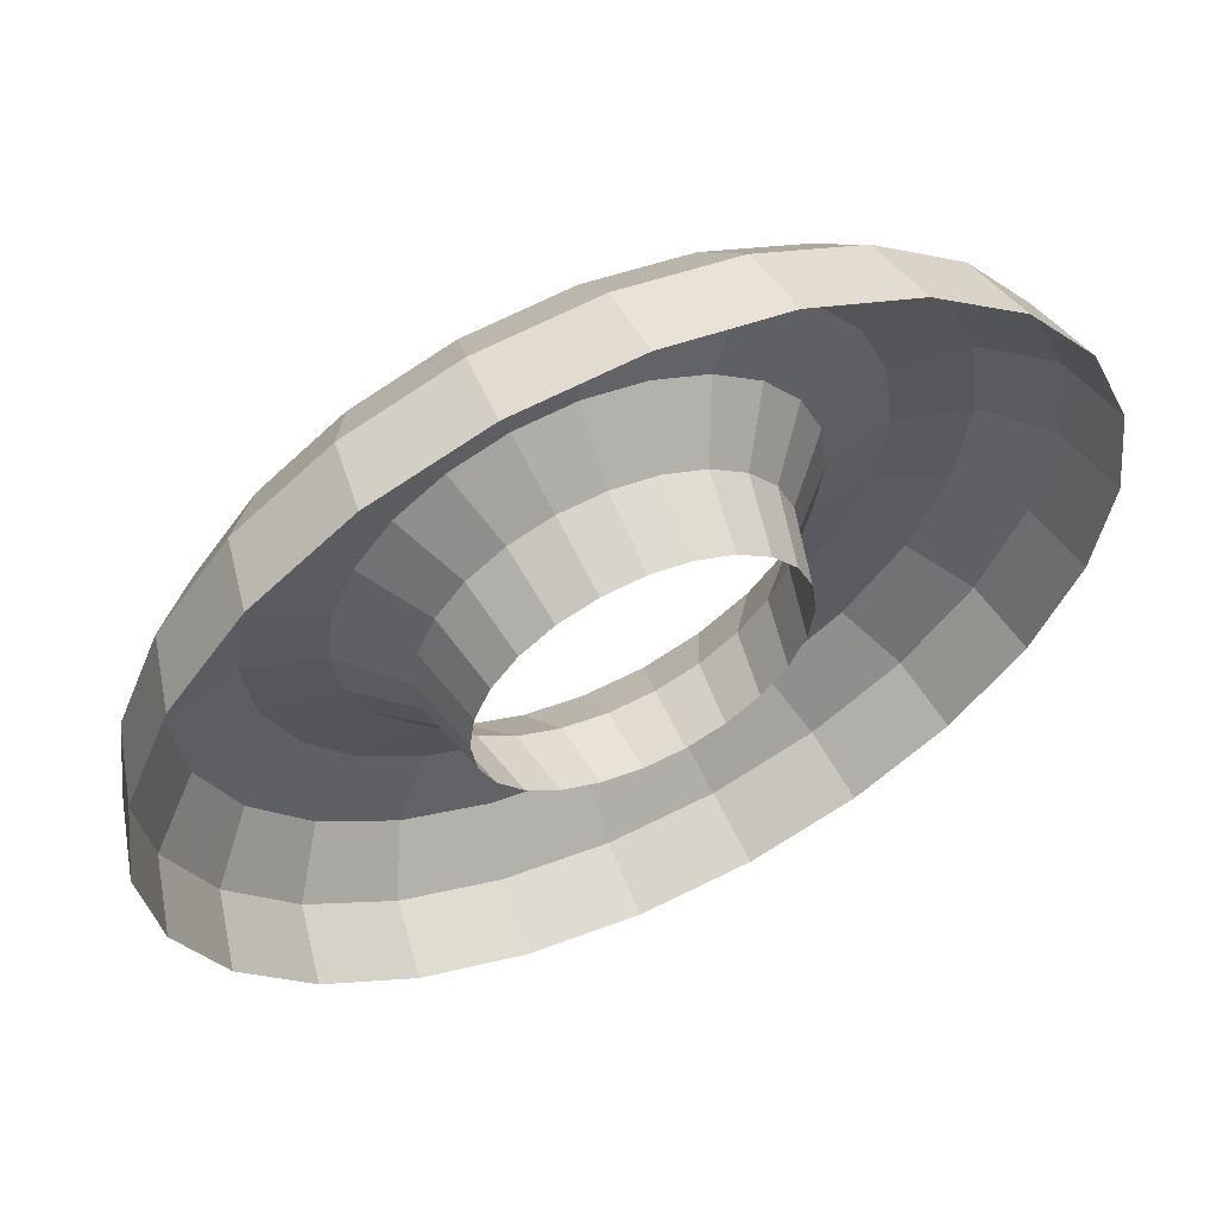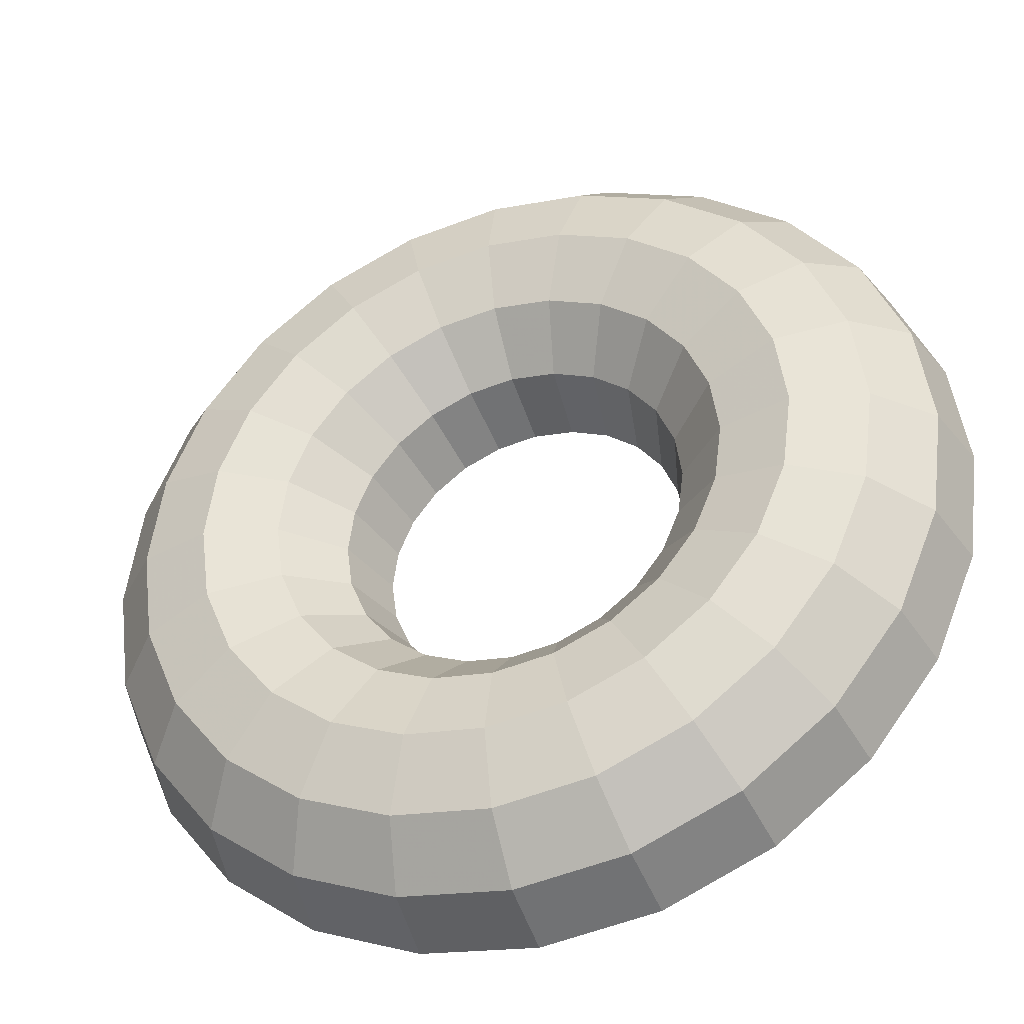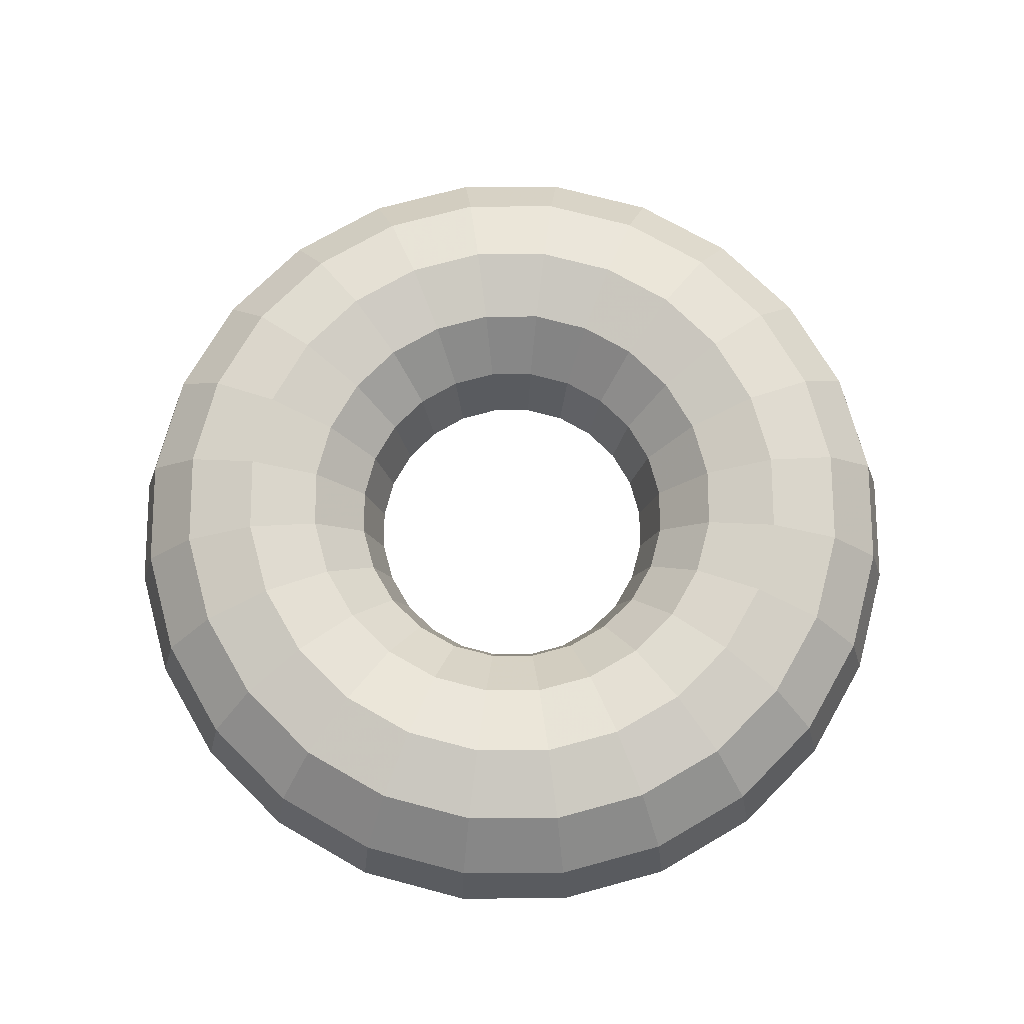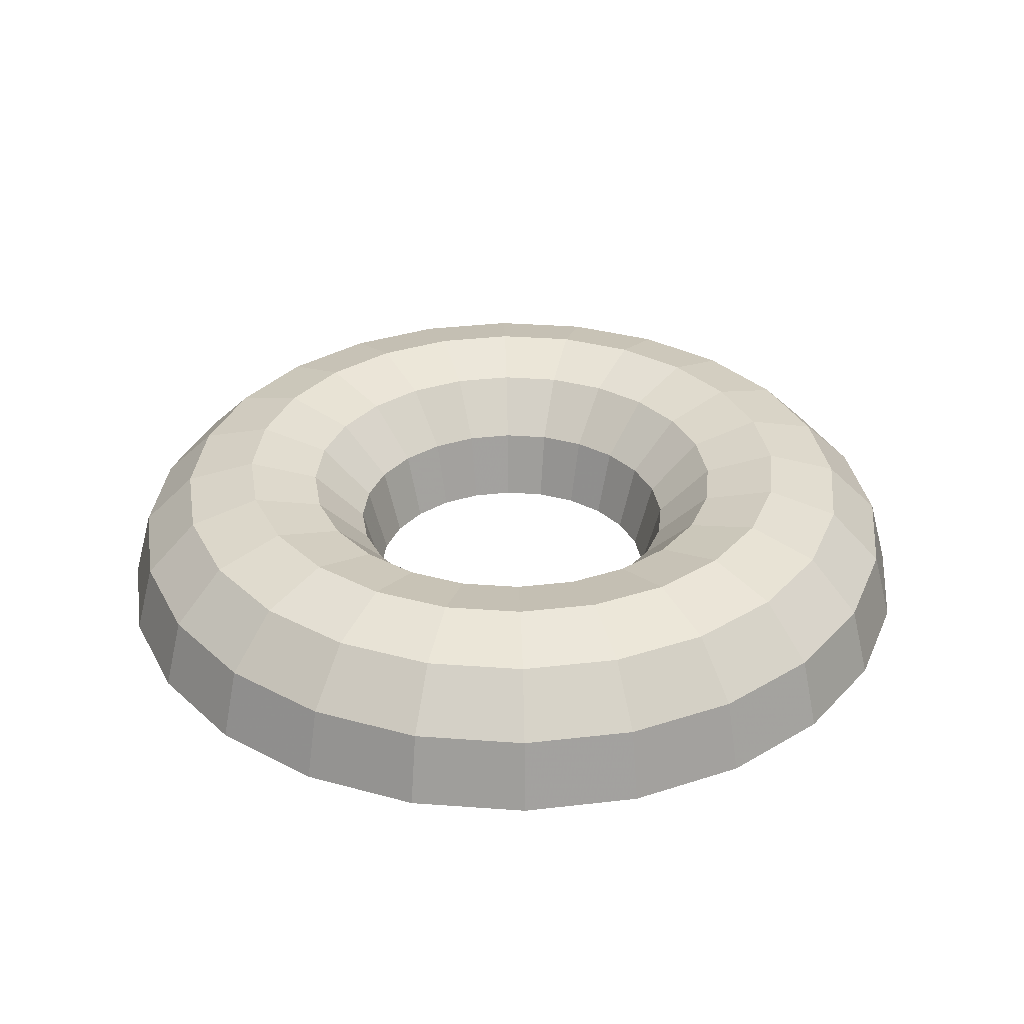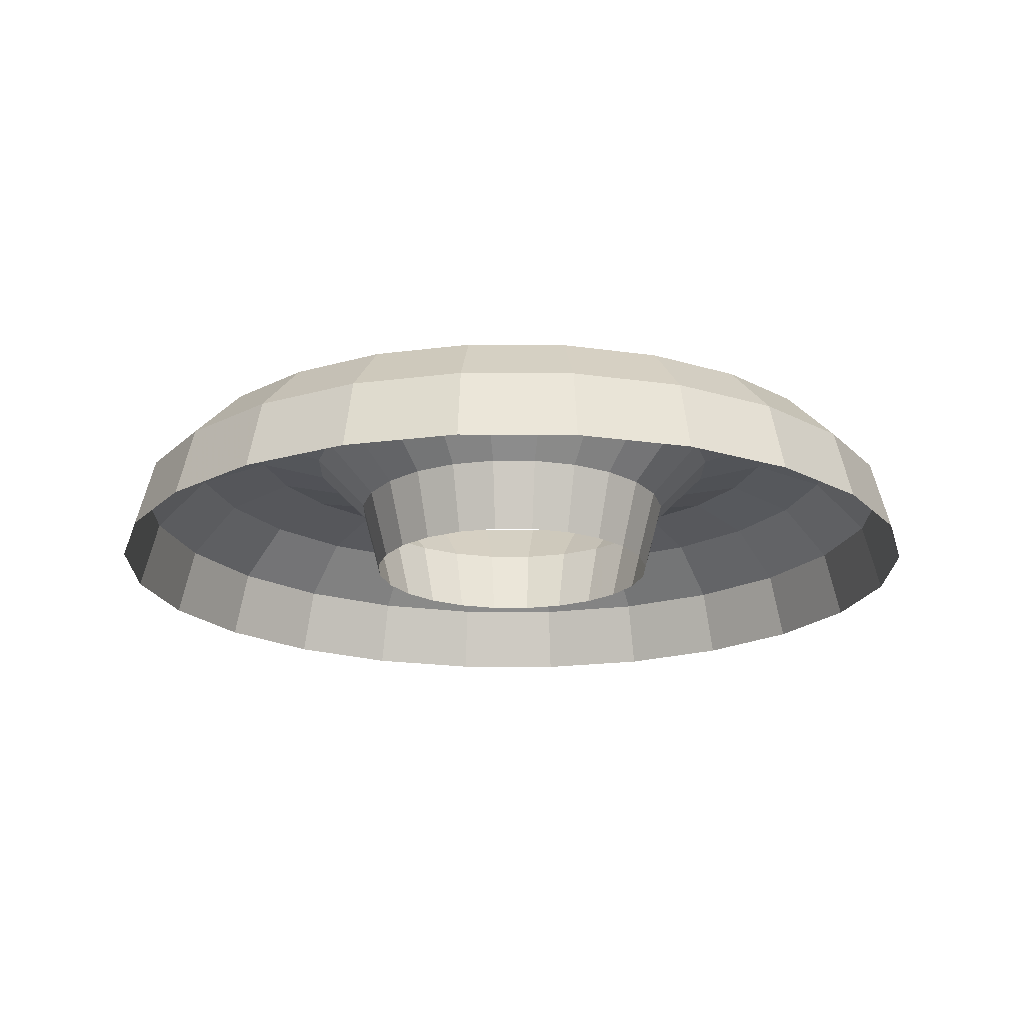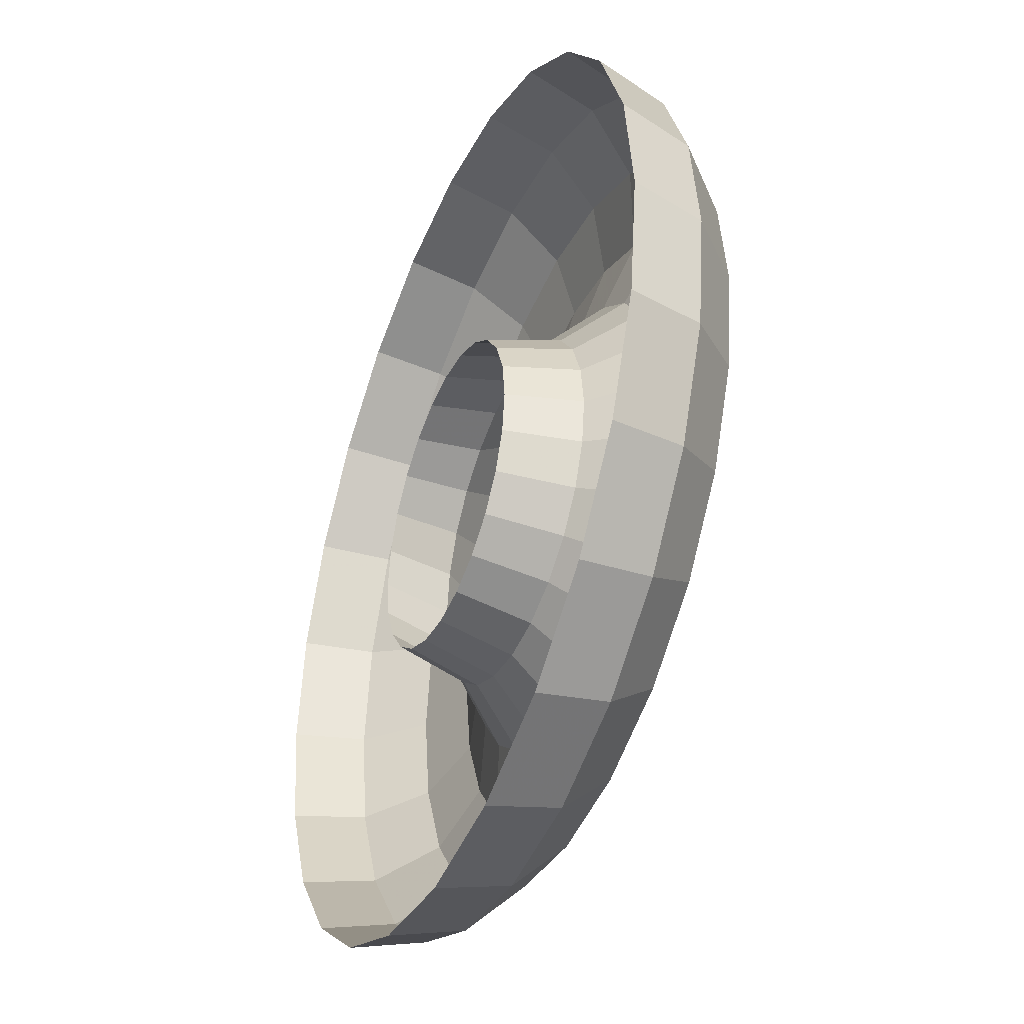
<metadata>
{"format":"obj","ext":"obj","renderer":"f3d","projection":"perspective","resolution":1024,"background":"white","views":[{"elev":58.4,"azim":-24.6,"up":"+Z"},{"elev":-38.8,"azim":-160.2,"up":"+Z"},{"elev":72.4,"azim":172.3,"up":"+Y"},{"elev":33.1,"azim":-16.7,"up":"+Y"},{"elev":-18.9,"azim":156.8,"up":"+Y"},{"elev":-39.8,"azim":67.4,"up":"+Z"}]}
</metadata>
<code>
v 0 0 -1
v 0.2475 0.1625 -0.9239
v 0.2588 0 -0.9659
v 0 0.1625 -0.9564
v 0.2168 0.2815 -0.8089
v 0 0.2815 -0.8375
v 0.1747 0.3251 -0.6519
v 0 0.3251 -0.6749
v 0.1326 0.2815 -0.4949
v 0 0.2815 -0.5124
v 0.1018 0.1625 -0.38
v 0 0.1625 -0.3934
v 0.09055 0 -0.3379
v 0 0 -0.3498
v 0.4782 0.1625 -0.8283
v 0.5 0 -0.866
v 0.4187 0.2815 -0.7253
v 0.3375 0.3251 -0.5845
v 0.2562 0.2815 -0.4437
v 0.1967 0.1625 -0.3407
v 0.1749 0 -0.303
v 0.6763 0.1625 -0.6763
v 0.7071 0 -0.7071
v 0.5922 0.2815 -0.5922
v 0.4772 0.3251 -0.4772
v 0.3623 0.2815 -0.3623
v 0.2782 0.1625 -0.2782
v 0.2474 0 -0.2474
v 0.8283 0.1625 -0.4782
v 0.866 0 -0.5
v 0.7253 0.2815 -0.4187
v 0.5845 0.3251 -0.3375
v 0.4437 0.2815 -0.2562
v 0.3407 0.1625 -0.1967
v 0.303 0 -0.1749
v 0.9239 0.1625 -0.2475
v 0.9659 0 -0.2588
v 0.8089 0.2815 -0.2167
v 0.6519 0.3251 -0.1747
v 0.4949 0.2815 -0.1326
v 0.38 0.1625 -0.1018
v 0.3379 0 -0.09054
v 0.9564 0.1625 -0
v 1 0 -0
v 0.8375 0.2815 -0
v 0.6749 0.3251 -0
v 0.5124 0.2815 -0
v 0.3934 0.1625 -0
v 0.3498 0 -0
v 0.9239 0.1625 0.2475
v 0.9659 0 0.2588
v 0.8089 0.2815 0.2168
v 0.6519 0.3251 0.1747
v 0.4949 0.2815 0.1326
v 0.38 0.1625 0.1018
v 0.3379 0 0.09054
v 0.8283 0.1625 0.4782
v 0.866 0 0.5
v 0.7253 0.2815 0.4187
v 0.5845 0.3251 0.3375
v 0.4437 0.2815 0.2562
v 0.3407 0.1625 0.1967
v 0.303 0 0.1749
v 0.6763 0.1625 0.6763
v 0.7071 0 0.7071
v 0.5922 0.2815 0.5922
v 0.4772 0.3251 0.4772
v 0.3623 0.2815 0.3623
v 0.2782 0.1625 0.2782
v 0.2474 0 0.2474
v 0.4782 0.1625 0.8283
v 0.5 0 0.866
v 0.4187 0.2815 0.7253
v 0.3375 0.3251 0.5845
v 0.2562 0.2815 0.4437
v 0.1967 0.1625 0.3407
v 0.1749 0 0.303
v 0.2475 0.1625 0.9239
v 0.2588 0 0.9659
v 0.2168 0.2815 0.8089
v 0.1747 0.3251 0.6519
v 0.1326 0.2815 0.4949
v 0.1018 0.1625 0.38
v 0.09055 0 0.3379
v 0 0.1625 0.9564
v 0 0 1
v 0 0.2815 0.8375
v 0 0.3251 0.6749
v 0 0.2815 0.5124
v 0 0.1625 0.3934
v 0 0 0.3498
v -0.2475 0.1625 0.9239
v -0.2588 0 0.9659
v -0.2167 0.2815 0.8089
v -0.1747 0.3251 0.6519
v -0.1326 0.2815 0.4949
v -0.1018 0.1625 0.38
v -0.09054 0 0.3379
v -0.4782 0.1625 0.8283
v -0.5 0 0.866
v -0.4187 0.2815 0.7253
v -0.3375 0.3251 0.5845
v -0.2562 0.2815 0.4437
v -0.1967 0.1625 0.3407
v -0.1749 0 0.303
v -0.6763 0.1625 0.6763
v -0.7071 0 0.7071
v -0.5922 0.2815 0.5922
v -0.4772 0.3251 0.4772
v -0.3623 0.2815 0.3623
v -0.2782 0.1625 0.2782
v -0.2474 0 0.2474
v -0.8283 0.1625 0.4782
v -0.866 0 0.5
v -0.7253 0.2815 0.4187
v -0.5845 0.3251 0.3375
v -0.4437 0.2815 0.2562
v -0.3407 0.1625 0.1967
v -0.303 0 0.1749
v -0.9239 0.1625 0.2475
v -0.9659 0 0.2588
v -0.8089 0.2815 0.2168
v -0.6519 0.3251 0.1747
v -0.4949 0.2815 0.1326
v -0.38 0.1625 0.1018
v -0.3379 0 0.09055
v -0.9564 0.1625 -0
v -1 0 -0
v -0.8375 0.2815 -0
v -0.6749 0.3251 -0
v -0.5124 0.2815 -0
v -0.3934 0.1625 -0
v -0.3498 0 -0
v -0.9239 0.1625 -0.2475
v -0.9659 0 -0.2588
v -0.8089 0.2815 -0.2167
v -0.6519 0.3251 -0.1747
v -0.4949 0.2815 -0.1326
v -0.38 0.1625 -0.1018
v -0.3379 0 -0.09054
v -0.8283 0.1625 -0.4782
v -0.866 0 -0.5
v -0.7253 0.2815 -0.4187
v -0.5845 0.3251 -0.3375
v -0.4437 0.2815 -0.2562
v -0.3407 0.1625 -0.1967
v -0.303 0 -0.1749
v -0.6763 0.1625 -0.6763
v -0.7071 0 -0.7071
v -0.5922 0.2815 -0.5922
v -0.4772 0.3251 -0.4772
v -0.3623 0.2815 -0.3623
v -0.2782 0.1625 -0.2782
v -0.2474 0 -0.2474
v -0.4782 0.1625 -0.8283
v -0.5 0 -0.866
v -0.4187 0.2815 -0.7253
v -0.3375 0.3251 -0.5845
v -0.2562 0.2815 -0.4437
v -0.1967 0.1625 -0.3407
v -0.1749 0 -0.303
v -0.2475 0.1625 -0.9239
v -0.2588 0 -0.9659
v -0.2168 0.2815 -0.8089
v -0.1747 0.3251 -0.6519
v -0.1326 0.2815 -0.4949
v -0.1018 0.1625 -0.38
v -0.09054 0 -0.3379
f 2 3 1
f 4 2 1
f 5 2 4
f 6 5 4
f 7 5 6
f 8 7 6
f 9 7 8
f 10 9 8
f 11 9 10
f 12 11 10
f 13 11 12
f 14 13 12
f 15 16 3
f 2 15 3
f 17 15 2
f 5 17 2
f 18 17 5
f 7 18 5
f 19 18 7
f 9 19 7
f 20 19 9
f 11 20 9
f 21 20 11
f 13 21 11
f 22 23 16
f 15 22 16
f 24 22 15
f 17 24 15
f 25 24 17
f 18 25 17
f 26 25 18
f 19 26 18
f 27 26 19
f 20 27 19
f 28 27 20
f 21 28 20
f 29 30 23
f 22 29 23
f 31 29 22
f 24 31 22
f 32 31 24
f 25 32 24
f 33 32 25
f 26 33 25
f 34 33 26
f 27 34 26
f 35 34 27
f 28 35 27
f 36 37 30
f 29 36 30
f 38 36 29
f 31 38 29
f 39 38 31
f 32 39 31
f 40 39 32
f 33 40 32
f 41 40 33
f 34 41 33
f 42 41 34
f 35 42 34
f 43 44 37
f 36 43 37
f 45 43 36
f 38 45 36
f 46 45 38
f 39 46 38
f 47 46 39
f 40 47 39
f 48 47 40
f 41 48 40
f 49 48 41
f 42 49 41
f 50 51 44
f 43 50 44
f 52 50 43
f 45 52 43
f 53 52 45
f 46 53 45
f 54 53 46
f 47 54 46
f 55 54 47
f 48 55 47
f 56 55 48
f 49 56 48
f 57 58 51
f 50 57 51
f 59 57 50
f 52 59 50
f 60 59 52
f 53 60 52
f 61 60 53
f 54 61 53
f 62 61 54
f 55 62 54
f 63 62 55
f 56 63 55
f 64 65 58
f 57 64 58
f 66 64 57
f 59 66 57
f 67 66 59
f 60 67 59
f 68 67 60
f 61 68 60
f 69 68 61
f 62 69 61
f 70 69 62
f 63 70 62
f 71 72 65
f 64 71 65
f 73 71 64
f 66 73 64
f 74 73 66
f 67 74 66
f 75 74 67
f 68 75 67
f 76 75 68
f 69 76 68
f 77 76 69
f 70 77 69
f 78 79 72
f 71 78 72
f 80 78 71
f 73 80 71
f 81 80 73
f 74 81 73
f 82 81 74
f 75 82 74
f 83 82 75
f 76 83 75
f 84 83 76
f 77 84 76
f 85 86 79
f 78 85 79
f 87 85 78
f 80 87 78
f 88 87 80
f 81 88 80
f 89 88 81
f 82 89 81
f 90 89 82
f 83 90 82
f 91 90 83
f 84 91 83
f 92 93 86
f 85 92 86
f 94 92 85
f 87 94 85
f 95 94 87
f 88 95 87
f 96 95 88
f 89 96 88
f 97 96 89
f 90 97 89
f 98 97 90
f 91 98 90
f 99 100 93
f 92 99 93
f 101 99 92
f 94 101 92
f 102 101 94
f 95 102 94
f 103 102 95
f 96 103 95
f 104 103 96
f 97 104 96
f 105 104 97
f 98 105 97
f 106 107 100
f 99 106 100
f 108 106 99
f 101 108 99
f 109 108 101
f 102 109 101
f 110 109 102
f 103 110 102
f 111 110 103
f 104 111 103
f 112 111 104
f 105 112 104
f 113 114 107
f 106 113 107
f 115 113 106
f 108 115 106
f 116 115 108
f 109 116 108
f 117 116 109
f 110 117 109
f 118 117 110
f 111 118 110
f 119 118 111
f 112 119 111
f 120 121 114
f 113 120 114
f 122 120 113
f 115 122 113
f 123 122 115
f 116 123 115
f 124 123 116
f 117 124 116
f 125 124 117
f 118 125 117
f 126 125 118
f 119 126 118
f 127 128 121
f 120 127 121
f 129 127 120
f 122 129 120
f 130 129 122
f 123 130 122
f 131 130 123
f 124 131 123
f 132 131 124
f 125 132 124
f 133 132 125
f 126 133 125
f 134 135 128
f 127 134 128
f 136 134 127
f 129 136 127
f 137 136 129
f 130 137 129
f 138 137 130
f 131 138 130
f 139 138 131
f 132 139 131
f 140 139 132
f 133 140 132
f 141 142 135
f 134 141 135
f 143 141 134
f 136 143 134
f 144 143 136
f 137 144 136
f 145 144 137
f 138 145 137
f 146 145 138
f 139 146 138
f 147 146 139
f 140 147 139
f 148 149 142
f 141 148 142
f 150 148 141
f 143 150 141
f 151 150 143
f 144 151 143
f 152 151 144
f 145 152 144
f 153 152 145
f 146 153 145
f 154 153 146
f 147 154 146
f 155 156 149
f 148 155 149
f 157 155 148
f 150 157 148
f 158 157 150
f 151 158 150
f 159 158 151
f 152 159 151
f 160 159 152
f 153 160 152
f 161 160 153
f 154 161 153
f 162 163 156
f 155 162 156
f 164 162 155
f 157 164 155
f 165 164 157
f 158 165 157
f 166 165 158
f 159 166 158
f 167 166 159
f 160 167 159
f 168 167 160
f 161 168 160
f 4 1 163
f 162 4 163
f 6 4 162
f 164 6 162
f 8 6 164
f 165 8 164
f 10 8 165
f 166 10 165
f 12 10 166
f 167 12 166
f 14 12 167
f 168 14 167

</code>
